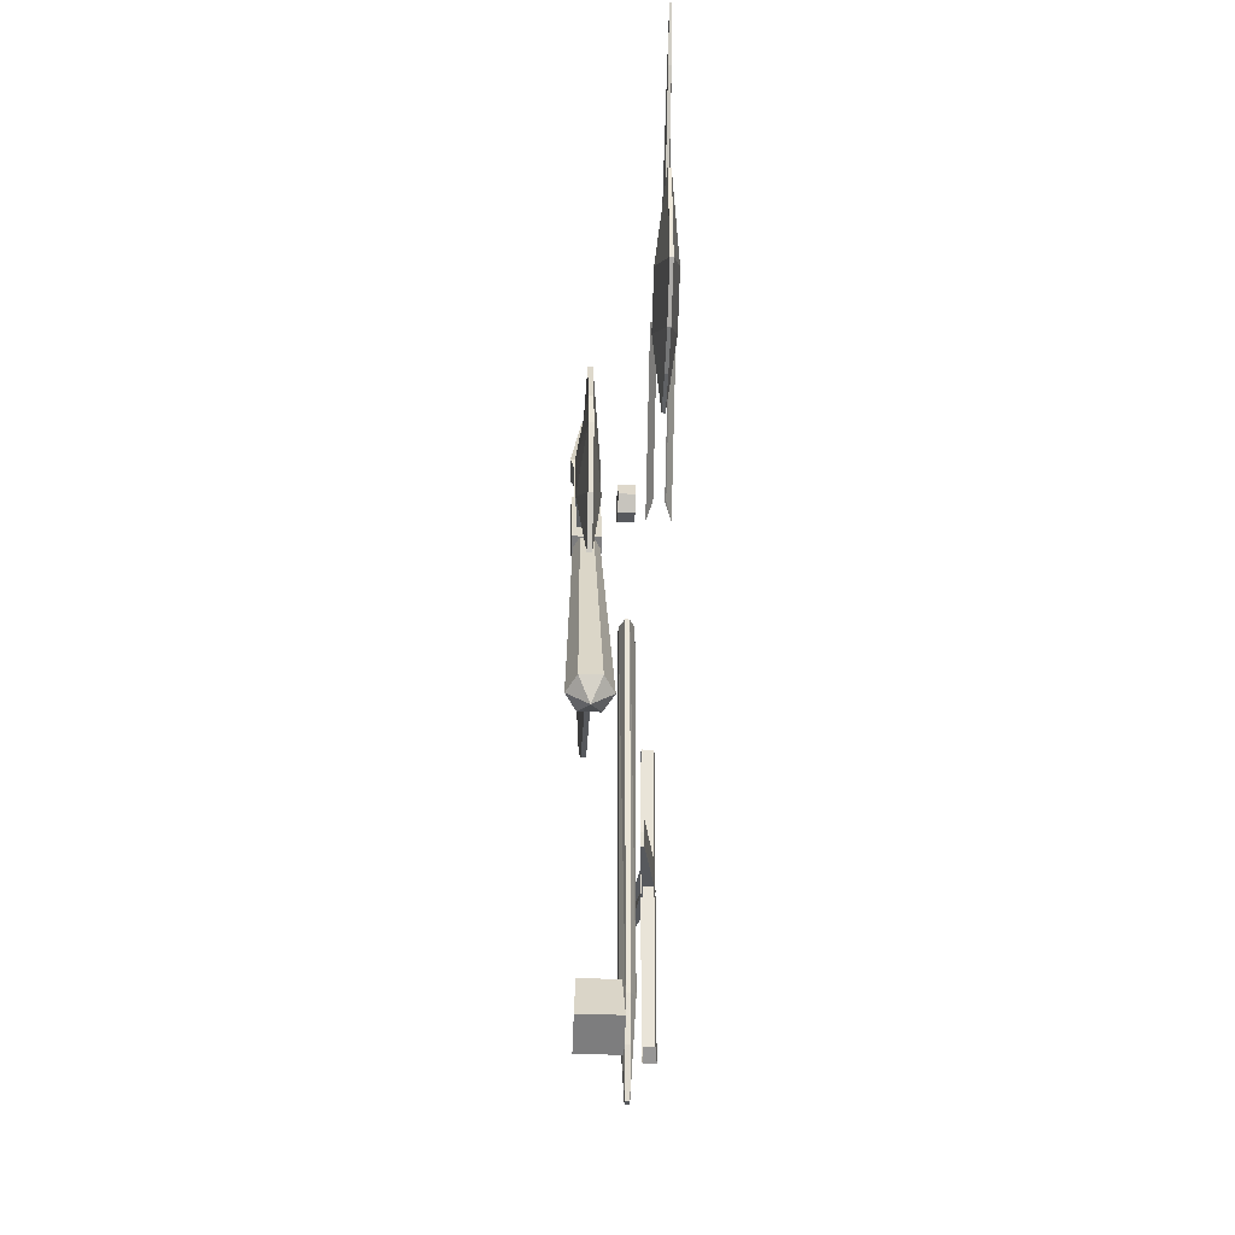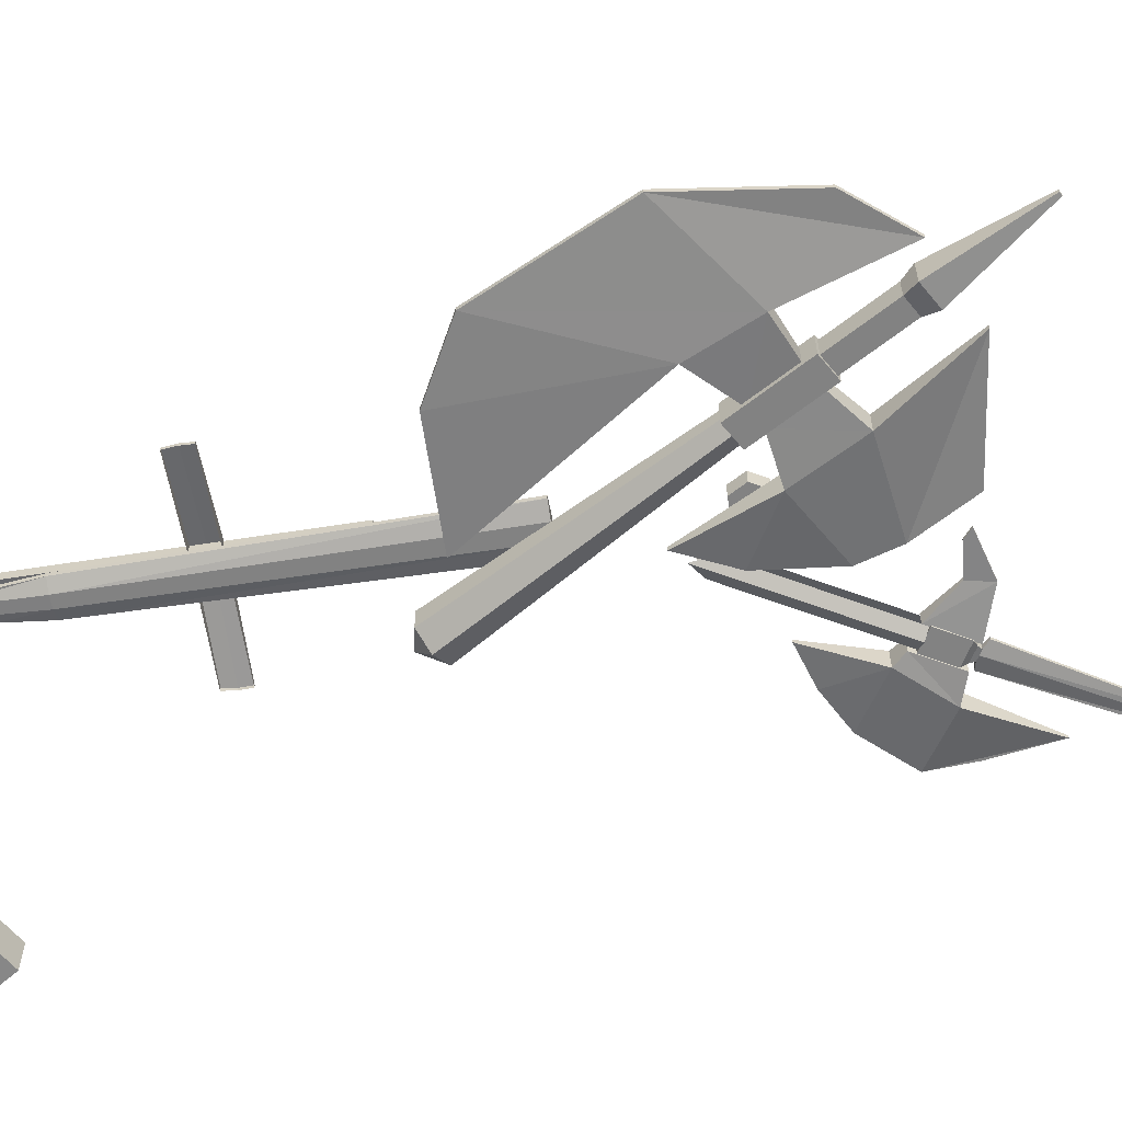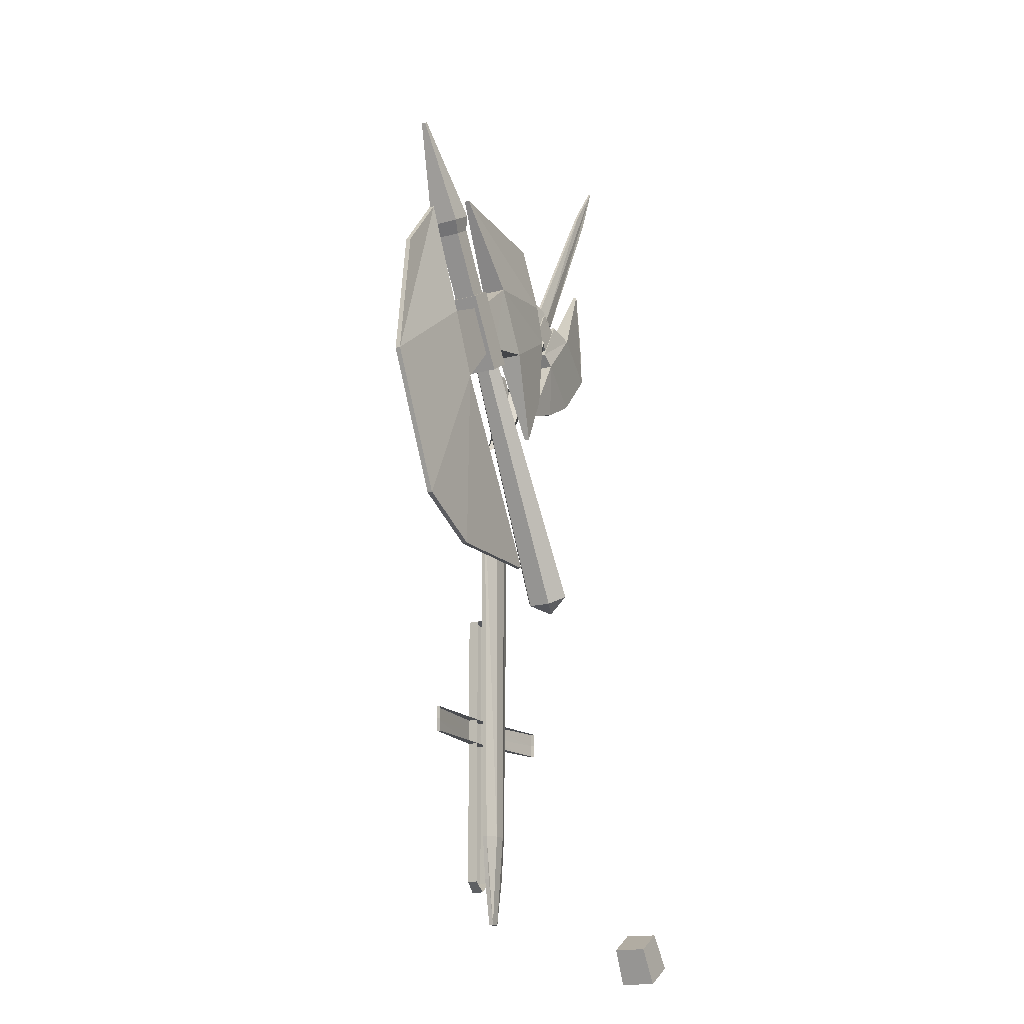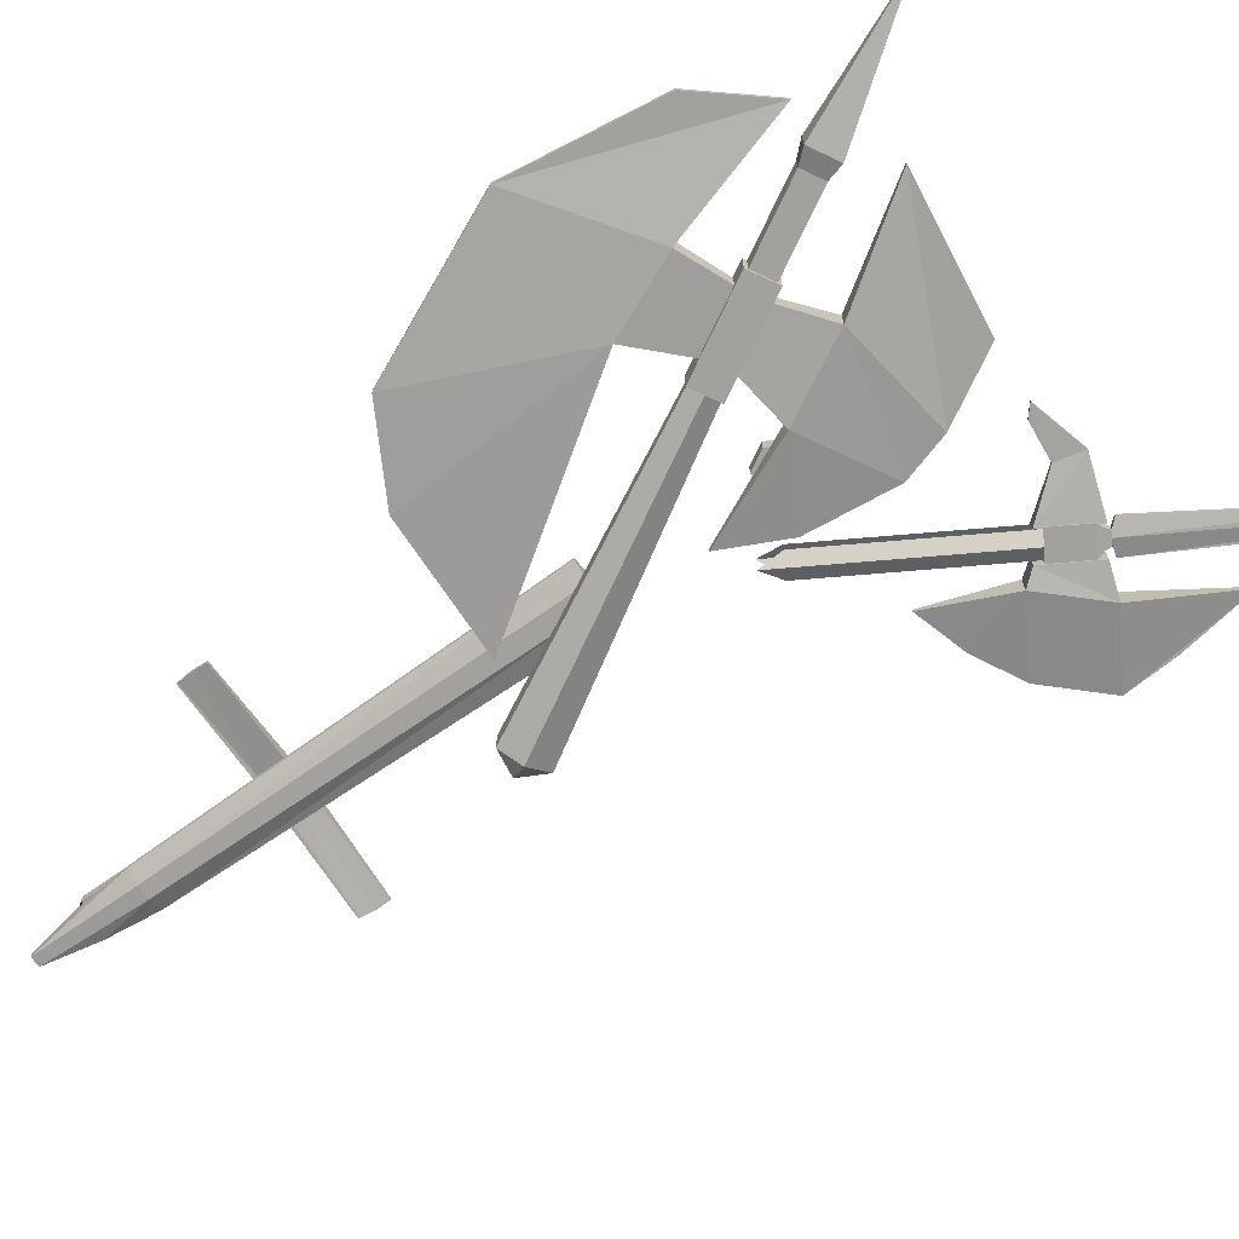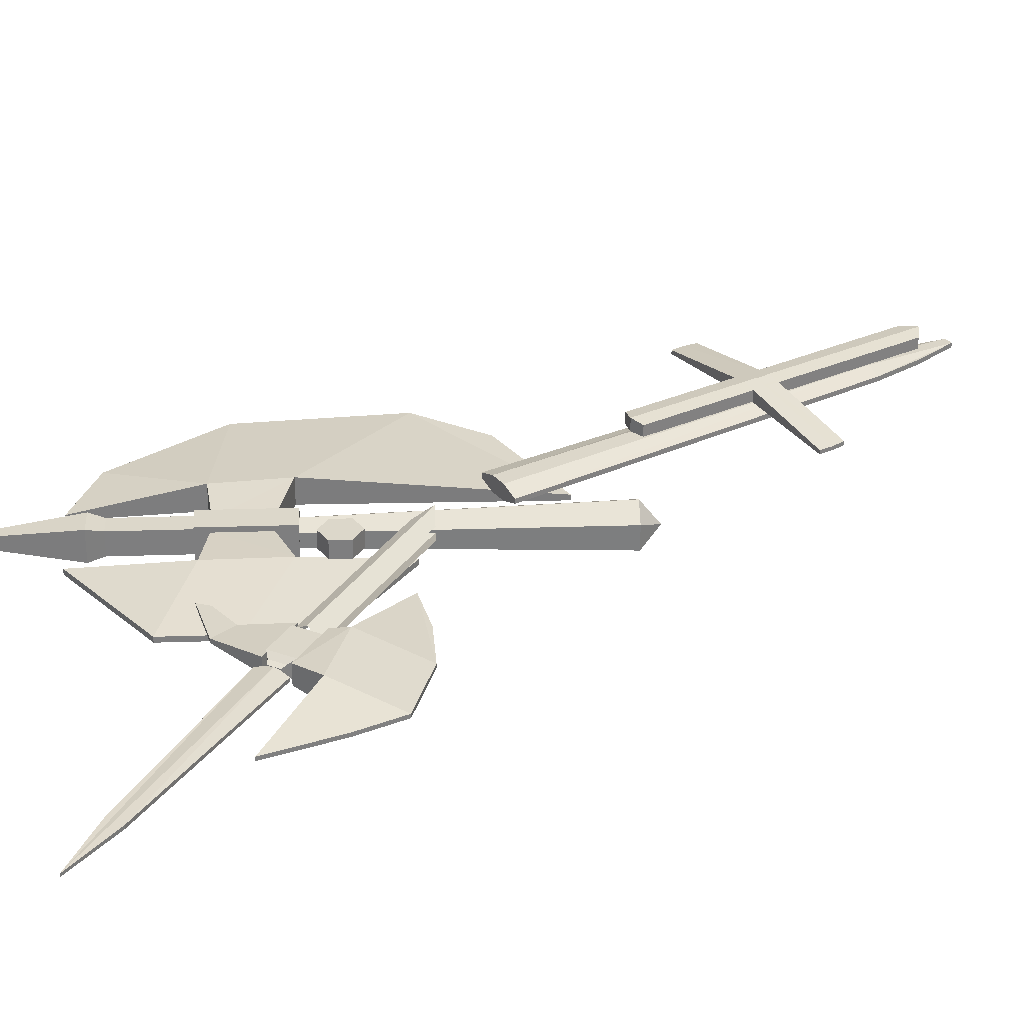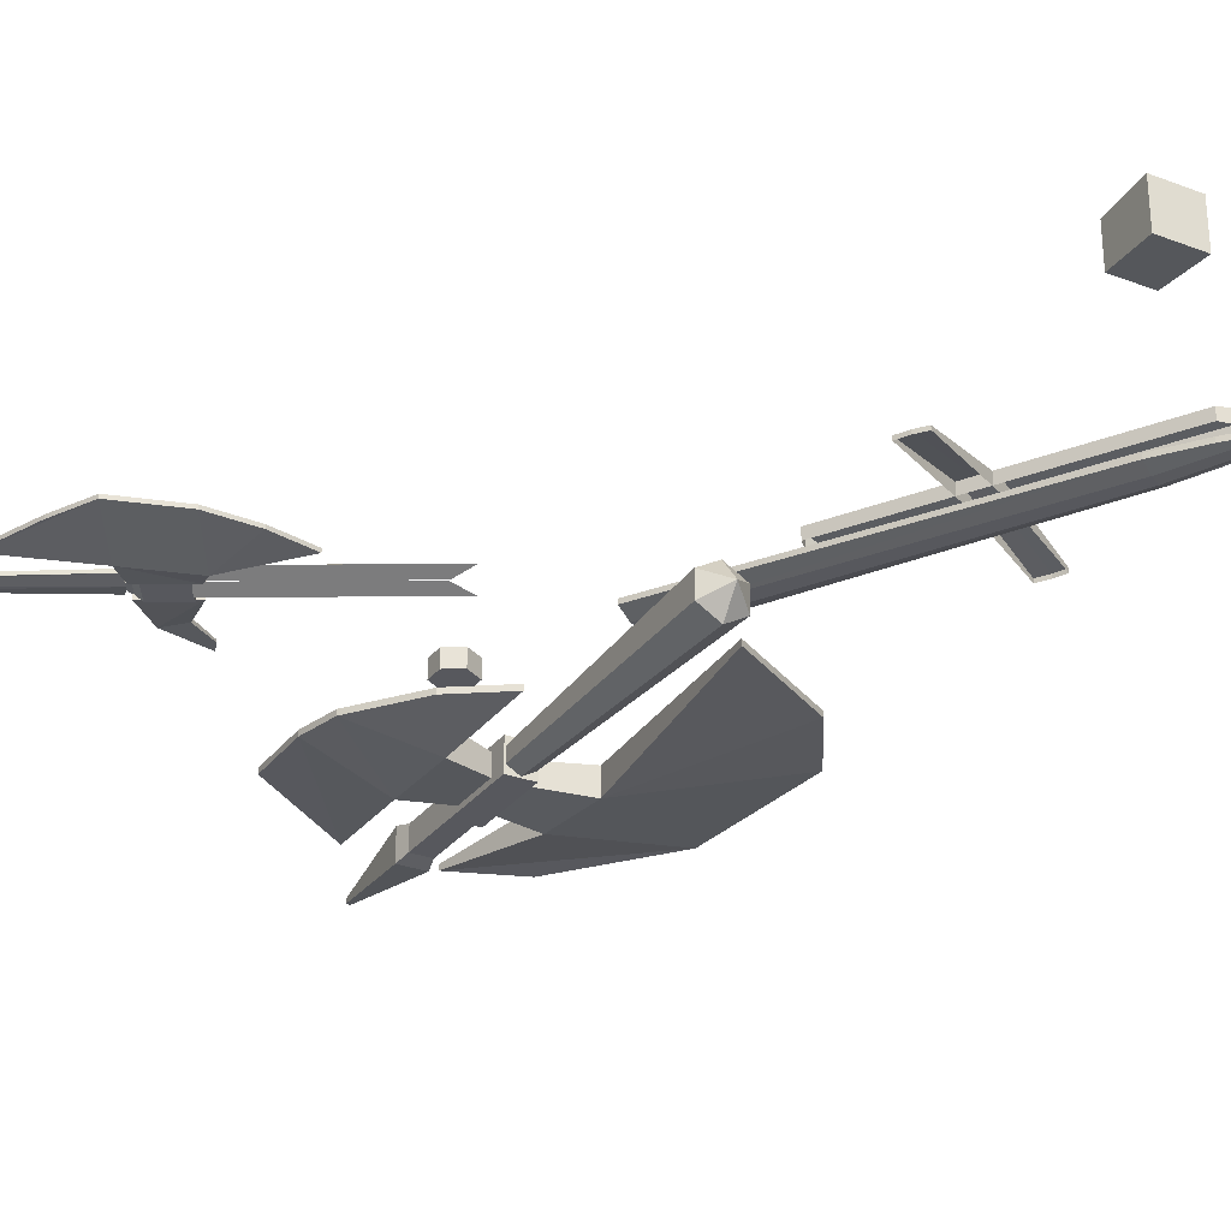
<metadata>
{"format":"obj","ext":"obj","renderer":"f3d","projection":"perspective","resolution":1024,"background":"white","views":[{"elev":-29.0,"azim":-92.7,"up":"+Y"},{"elev":-60.7,"azim":99.1,"up":"+Z"},{"elev":-16.0,"azim":119.5,"up":"+Y"},{"elev":-72.1,"azim":124.8,"up":"+Z"},{"elev":30.8,"azim":-122.6,"up":"+Z"},{"elev":-28.9,"azim":-59.4,"up":"+Z"}]}
</metadata>
<code>
v -74.51 2847 6.868
v -24.84 2847 23.78
v 24.84 2847 23.78
v -56.63 1732 6.868
v -18.88 1732 23.78
v 18.88 1732 23.78
v -41.78 1594 6.868
v -13.93 1450 6.868
v 13.93 1450 6.868
v 74.51 2847 6.868
v 56.63 1732 6.868
v 41.78 1594 6.868
v 74.51 2847 -6.868
v 24.84 2847 -23.78
v -24.84 2847 -23.78
v 56.63 1732 -6.868
v 18.88 1732 -23.78
v -18.88 1732 -23.78
v 41.78 1594 -6.868
v 13.93 1450 -6.868
v -13.93 1450 -6.868
v -74.51 2847 -6.868
v -56.63 1732 -6.868
v -41.78 1594 -6.868
v 0 3280 -25.62
v -55.51 3280 -25.62
v -27.76 3329 -25.62
v 27.76 3329 -25.62
v 55.51 3280 -25.62
v 27.76 3232 -25.62
v -27.76 3232 -25.62
v -55.51 3280 25.62
v -27.76 3329 25.62
v 27.76 3329 25.62
v 55.51 3280 25.62
v 27.76 3232 25.62
v -27.76 3232 25.62
v 0 3280 25.62
v -534.8 3688 112
v -482 3597 112
v -469 3726 112
v -416.1 3635 112
v -469 3726 58.4
v -416.1 3635 58.4
v -534.8 3688 58.4
v -482 3597 58.4
v -531.1 3711 101.8
v -490.3 3734 101.8
v -490.3 3734 68.6
v -531.1 3711 68.6
v -533.5 3726 97.95
v -502.2 3744 97.95
v -502.2 3744 72.46
v -533.5 3726 72.46
v -449.3 3616 122.8
v -421.1 3632 104
v -421.1 3632 66.39
v -449.3 3616 47.58
v -477.5 3600 66.39
v -477.5 3600 104
v -163.4 3121 122.8
v -164.2 3187 104
v -164.2 3187 66.39
v -163.4 3121 47.58
v -220.6 3155 66.39
v -220.6 3155 104
v -804.7 3714 90.77
v -813.2 3575 90.77
v -683 3434 90.77
v -554.7 3366 90.77
v -774 3917 90.77
v -633.6 3678 122.3
v -503.8 3537 122.3
v -421.1 3324 90.77
v -774 3917 79.63
v -633.6 3678 48.14
v -503.8 3537 48.14
v -421.1 3324 79.63
v -804.7 3714 79.63
v -813.2 3575 79.63
v -683 3434 79.63
v -554.7 3366 79.63
v -546.7 3708 113.5
v -471.2 3577 113.5
v -546.7 3708 56.89
v -471.2 3577 56.89
v -483.7 3745 108.1
v -338.5 3793 90.75
v -409.1 3615 108.1
v -322 3719 90.75
v -192.2 3753 88.71
v -221.6 3728 88.71
v -192.2 3753 81.7
v -338.5 3793 79.66
v -221.6 3728 81.7
v -322 3719 79.66
v -483.7 3745 62.35
v -409.1 3615 62.35
v -837.4 4240 90.17
v -908.2 4411 89.44
v -560.7 3720 90.17
v -515.7 3731 97.58
v -795.3 4264 90.17
v -483.9 3765 90.17
v -795.3 4264 80.24
v -908.2 4411 80.97
v -483.9 3765 80.24
v -515.7 3731 72.83
v -837.4 4240 80.24
v -560.7 3720 80.24
v -864.6 1466 -55.51
v -935.2 1354 -50.21
v -772.2 1412 -55.51
v -833.6 1296 -50.21
v -772.2 1412 -162.2
v -833.6 1296 -167.5
v -864.6 1466 -162.2
v -935.2 1354 -167.5
v 245.1 3281 -67.28
v 276.2 3263 -88.07
v 276.2 3263 -129.6
v 245.1 3281 -150.4
v 213.9 3299 -129.6
v 213.9 3299 -88.07
v -173.8 2556 -37.62
v -120.3 2525 -73.24
v -120.3 2525 -144.5
v -173.8 2556 -180.1
v -227.2 2587 -144.5
v -227.2 2587 -73.24
v -201.6 2508 -108.9
v 326.3 3503 -63.15
v 200 3284 -63.15
v 396.5 3462 -63.15
v 270.2 3244 -63.15
v 396.5 3462 -154.6
v 270.2 3244 -154.6
v 326.3 3503 -154.6
v 200 3284 -154.6
v 2.805 3772 -100.8
v -97.82 3597 -100.8
v -134.6 3477 -100.8
v -109.7 3250 -100.8
v 379.4 3820 -100.8
v 197.7 3556 -69.7
v 87.46 3356 -69.7
v -34.03 3090 -100.8
v 379.4 3820 -116.9
v 197.7 3556 -148
v 87.46 3356 -148
v -34.03 3090 -116.9
v 2.805 3772 -116.9
v -97.82 3597 -116.9
v -134.6 3477 -116.9
v -109.7 3250 -116.9
v 311.5 3463 -78.94
v 235.9 3333 -78.94
v 311.5 3463 -138.8
v 235.9 3333 -138.8
v 739.8 3543 -100.8
v 791.1 3159 -100.8
v 593.5 2741 -100.8
v 377.6 2626 -100.8
v 602.7 3710 -100.8
v 503.4 3373 -69.7
v 415.1 3177 -69.7
v 21.73 2621 -100.8
v 602.7 3710 -116.9
v 503.4 3373 -148
v 415.1 3177 -148
v 21.73 2621 -116.9
v 739.8 3543 -116.9
v 791.1 3159 -116.9
v 593.5 2741 -116.9
v 377.6 2626 -116.9
v 362.9 3434 -78.94
v 287.3 3303 -78.94
v 362.9 3434 -138.8
v 287.3 3303 -138.8
v 440.4 3682 -73.77
v 332.9 3496 -73.77
v 494.3 3651 -73.77
v 386.8 3464 -73.77
v 494.3 3651 -143.9
v 386.8 3464 -143.9
v 440.4 3682 -143.9
v 332.9 3496 -143.9
v 454.4 3726 -62.7
v 525.4 3685 -62.7
v 525.4 3685 -155
v 454.4 3726 -155
v 649 3992 -102.5
v 658.9 3986 -102.5
v 658.9 3986 -115.3
v 649 3992 -115.3
v -39.55 2452 72.43
v 0 2463 78.26
v -39.55 1589 72.43
v 0 1557 78.26
v 39.55 2452 72.43
v 39.55 1589 72.43
v 39.55 2452 40.21
v 0 2463 40.21
v 39.55 1589 40.21
v 0 1557 40.21
v -39.55 2452 40.21
v -39.55 1589 40.21
v -1.364 2118 78.3
v -1.364 2079 78.3
v -311.6 2118 30.57
v -312.7 2079 30.57
v -1.364 2040 78.3
v -308.1 2040 30.57
v -1.364 2040 40.33
v -308.1 2040 19.26
v -312.7 2079 19.26
v -1.364 2118 40.33
v -311.6 2118 19.26
v 311 2118 30.57
v 312.5 2079 30.57
v 308.3 2040 30.57
v 308.3 2040 19.26
v 312.5 2079 19.26
v 311 2118 19.26
f 1 5 2
f 5 1 4
f 2 6 3
f 6 2 5
f 3 11 10
f 11 3 6
f 4 8 5
f 8 4 7
f 5 9 6
f 9 5 8
f 6 12 11
f 12 6 9
f 10 16 13
f 16 10 11
f 11 19 16
f 19 11 12
f 13 17 14
f 17 13 16
f 14 18 15
f 18 14 17
f 15 23 22
f 23 15 18
f 16 20 17
f 20 16 19
f 17 21 18
f 21 17 20
f 18 24 23
f 24 18 21
f 22 4 1
f 4 22 23
f 23 7 4
f 7 23 24
f 22 2 15
f 2 22 1
f 15 3 14
f 3 15 2
f 14 10 13
f 10 14 3
f 7 21 8
f 21 7 24
f 8 20 9
f 20 8 21
f 9 19 12
f 19 9 20
f 26 33 27
f 33 26 32
f 27 34 28
f 34 27 33
f 28 35 29
f 35 28 34
f 29 36 30
f 36 29 35
f 30 37 31
f 37 30 36
f 31 32 26
f 32 31 37
f 25 26 27
f 25 27 28
f 25 28 29
f 25 29 30
f 25 30 31
f 25 31 26
f 38 33 32
f 38 34 33
f 38 35 34
f 38 36 35
f 38 37 36
f 38 32 37
f 39 42 41
f 42 39 40
f 41 44 43
f 44 41 42
f 43 46 45
f 46 43 44
f 45 40 39
f 40 45 46
f 40 44 42
f 44 40 46
f 49 45 50
f 45 49 43
f 48 43 49
f 43 48 41
f 47 41 48
f 41 47 39
f 50 39 47
f 39 50 45
f 53 50 54
f 50 53 49
f 52 49 53
f 49 52 48
f 51 48 52
f 48 51 47
f 54 47 51
f 47 54 50
f 54 52 53
f 52 54 51
f 55 62 56
f 62 55 61
f 57 64 58
f 64 57 63
f 58 65 59
f 65 58 64
f 60 61 55
f 61 60 66
f 67 72 71
f 72 67 68
f 68 73 72
f 73 68 69
f 69 74 73
f 74 69 70
f 71 76 75
f 76 71 72
f 73 78 77
f 78 73 74
f 75 80 79
f 80 75 76
f 76 81 80
f 81 76 77
f 77 82 81
f 82 77 78
f 79 68 67
f 68 79 80
f 80 69 68
f 69 80 81
f 81 70 69
f 70 81 82
f 79 71 75
f 71 79 67
f 70 78 74
f 78 70 82
f 85 72 83
f 72 85 76
f 86 76 85
f 76 86 77
f 84 77 86
f 77 84 73
f 83 73 84
f 73 83 72
f 83 86 85
f 86 83 84
f 87 90 88
f 90 87 89
f 88 92 91
f 92 88 90
f 91 95 93
f 95 91 92
f 93 96 94
f 96 93 95
f 94 98 97
f 98 94 96
f 97 89 87
f 89 97 98
f 97 88 94
f 88 97 87
f 94 91 93
f 91 94 88
f 89 96 90
f 96 89 98
f 90 95 92
f 95 90 96
f 99 102 100
f 102 99 101
f 100 104 103
f 104 100 102
f 103 107 105
f 107 103 104
f 105 108 106
f 108 105 107
f 106 110 109
f 110 106 108
f 109 101 99
f 101 109 110
f 109 100 106
f 100 109 99
f 106 103 105
f 103 106 100
f 101 108 102
f 108 101 110
f 102 107 104
f 107 102 108
f 111 114 113
f 114 111 112
f 113 116 115
f 116 113 114
f 115 118 117
f 118 115 116
f 117 112 111
f 112 117 118
f 117 113 115
f 113 117 111
f 112 116 114
f 116 112 118
f 119 126 120
f 126 119 125
f 120 127 121
f 127 120 126
f 121 128 122
f 128 121 127
f 122 129 123
f 129 122 128
f 123 130 124
f 130 123 129
f 124 125 119
f 125 124 130
f 131 126 125
f 131 127 126
f 131 128 127
f 131 129 128
f 131 130 129
f 131 125 130
f 132 135 134
f 135 132 133
f 134 137 136
f 137 134 135
f 136 139 138
f 139 136 137
f 138 133 132
f 133 138 139
f 138 134 136
f 134 138 132
f 133 137 135
f 137 133 139
f 140 145 144
f 145 140 141
f 141 146 145
f 146 141 142
f 142 147 146
f 147 142 143
f 144 149 148
f 149 144 145
f 146 151 150
f 151 146 147
f 148 153 152
f 153 148 149
f 149 154 153
f 154 149 150
f 150 155 154
f 155 150 151
f 152 141 140
f 141 152 153
f 153 142 141
f 142 153 154
f 154 143 142
f 143 154 155
f 152 144 148
f 144 152 140
f 143 151 147
f 151 143 155
f 158 145 156
f 145 158 149
f 159 149 158
f 149 159 150
f 157 150 159
f 150 157 146
f 156 146 157
f 146 156 145
f 156 159 158
f 159 156 157
f 160 165 161
f 165 160 164
f 161 166 162
f 166 161 165
f 162 167 163
f 167 162 166
f 164 169 165
f 169 164 168
f 166 171 167
f 171 166 170
f 168 173 169
f 173 168 172
f 169 174 170
f 174 169 173
f 170 175 171
f 175 170 174
f 172 161 173
f 161 172 160
f 173 162 174
f 162 173 161
f 174 163 175
f 163 174 162
f 172 164 160
f 164 172 168
f 163 171 175
f 171 163 167
f 178 165 169
f 165 178 176
f 179 169 170
f 169 179 178
f 177 170 166
f 170 177 179
f 176 166 165
f 166 176 177
f 176 179 177
f 179 176 178
f 180 183 182
f 183 180 181
f 182 185 184
f 185 182 183
f 184 187 186
f 187 184 185
f 186 181 180
f 181 186 187
f 181 185 183
f 185 181 187
f 190 186 191
f 186 190 184
f 189 184 190
f 184 189 182
f 188 182 189
f 182 188 180
f 191 180 188
f 180 191 186
f 194 191 195
f 191 194 190
f 193 190 194
f 190 193 189
f 192 189 193
f 189 192 188
f 195 188 192
f 188 195 191
f 195 193 194
f 193 195 192
f 196 199 197
f 199 196 198
f 197 201 200
f 201 197 199
f 200 204 202
f 204 200 201
f 206 198 196
f 198 206 207
f 206 197 203
f 197 206 196
f 203 200 202
f 200 203 197
f 198 205 199
f 205 198 207
f 199 204 201
f 204 199 205
f 208 211 209
f 211 208 210
f 209 213 212
f 213 209 211
f 212 215 214
f 215 212 213
f 217 210 208
f 210 217 218
f 210 216 211
f 216 210 218
f 211 215 213
f 215 211 216
f 219 209 220
f 209 219 208
f 224 208 219
f 208 224 217
f 224 220 223
f 220 224 219
f 221 214 222
f 214 221 212
f 220 212 221
f 212 220 209
f 223 221 222
f 221 223 220

</code>
